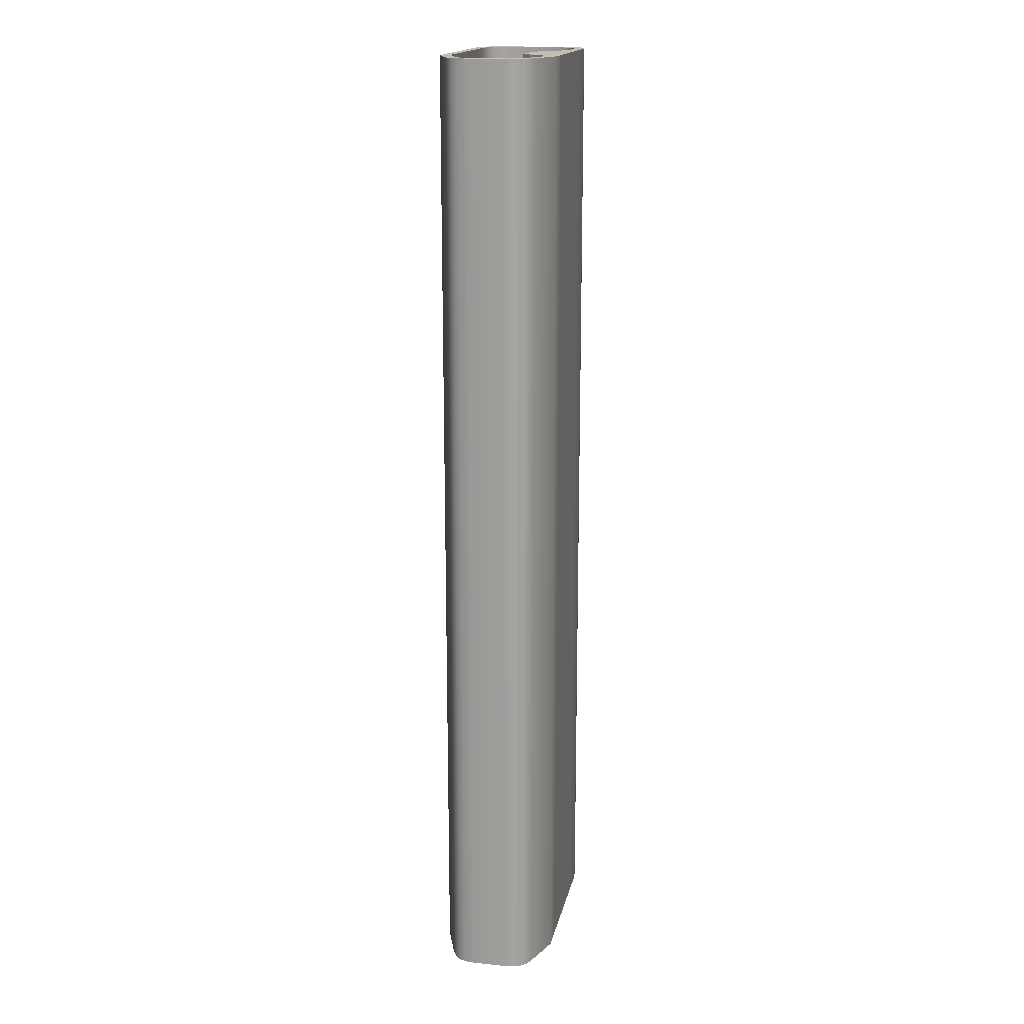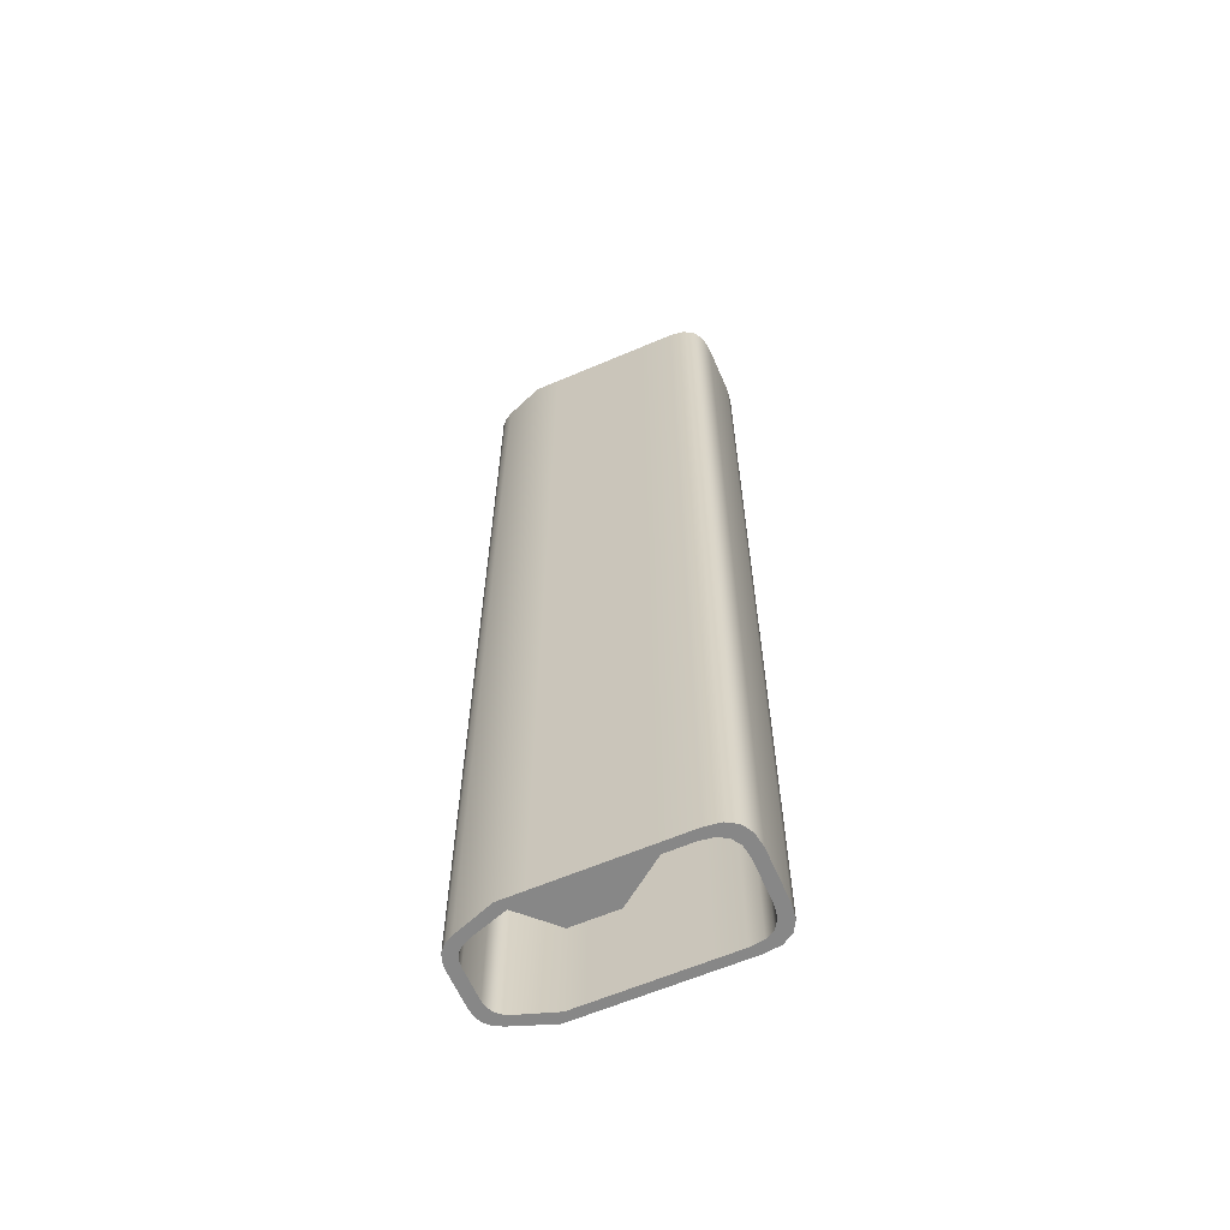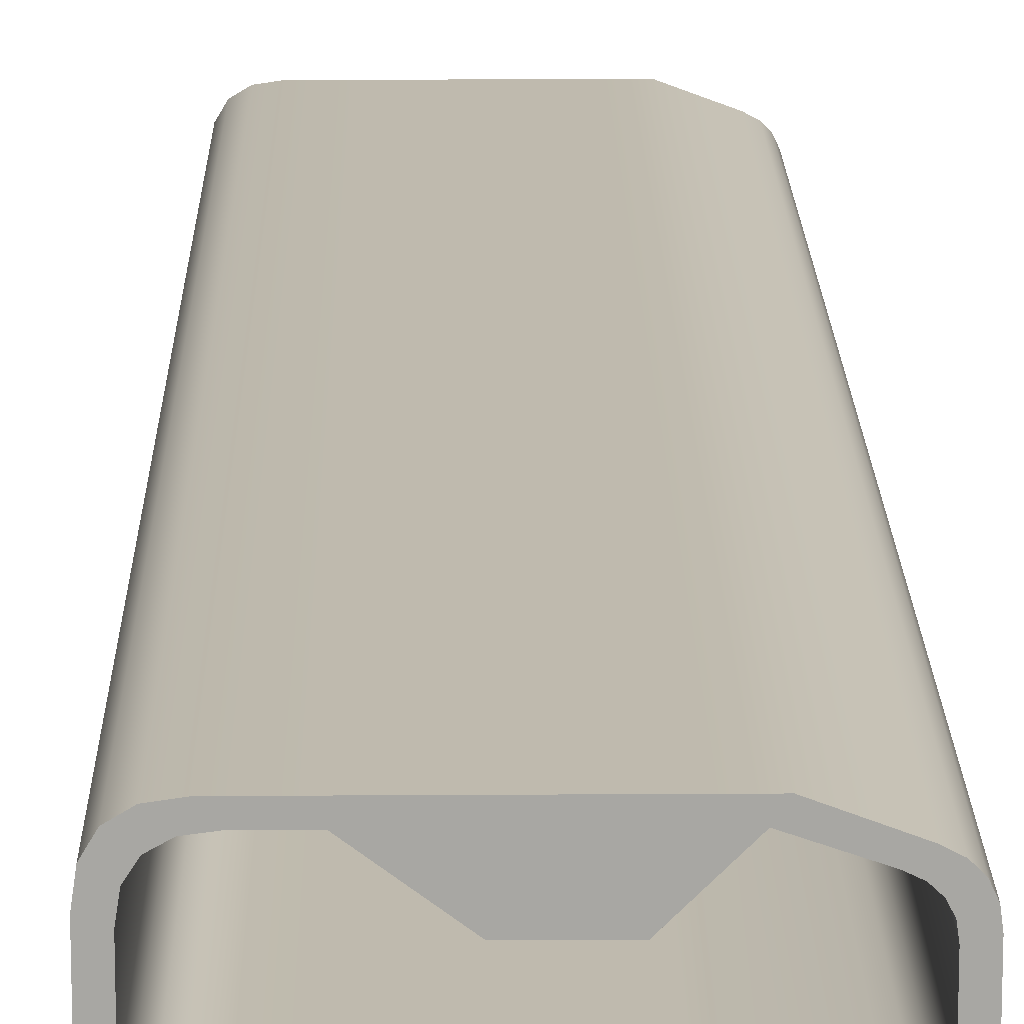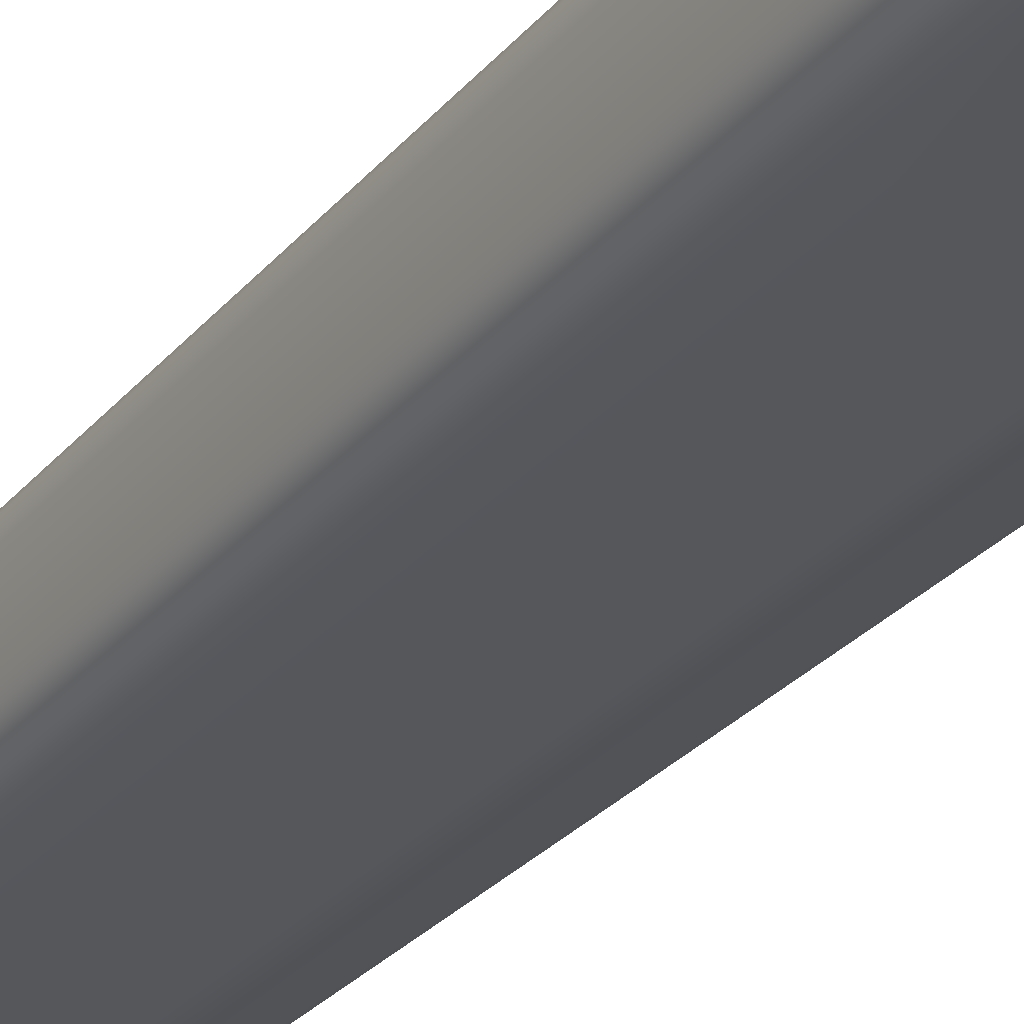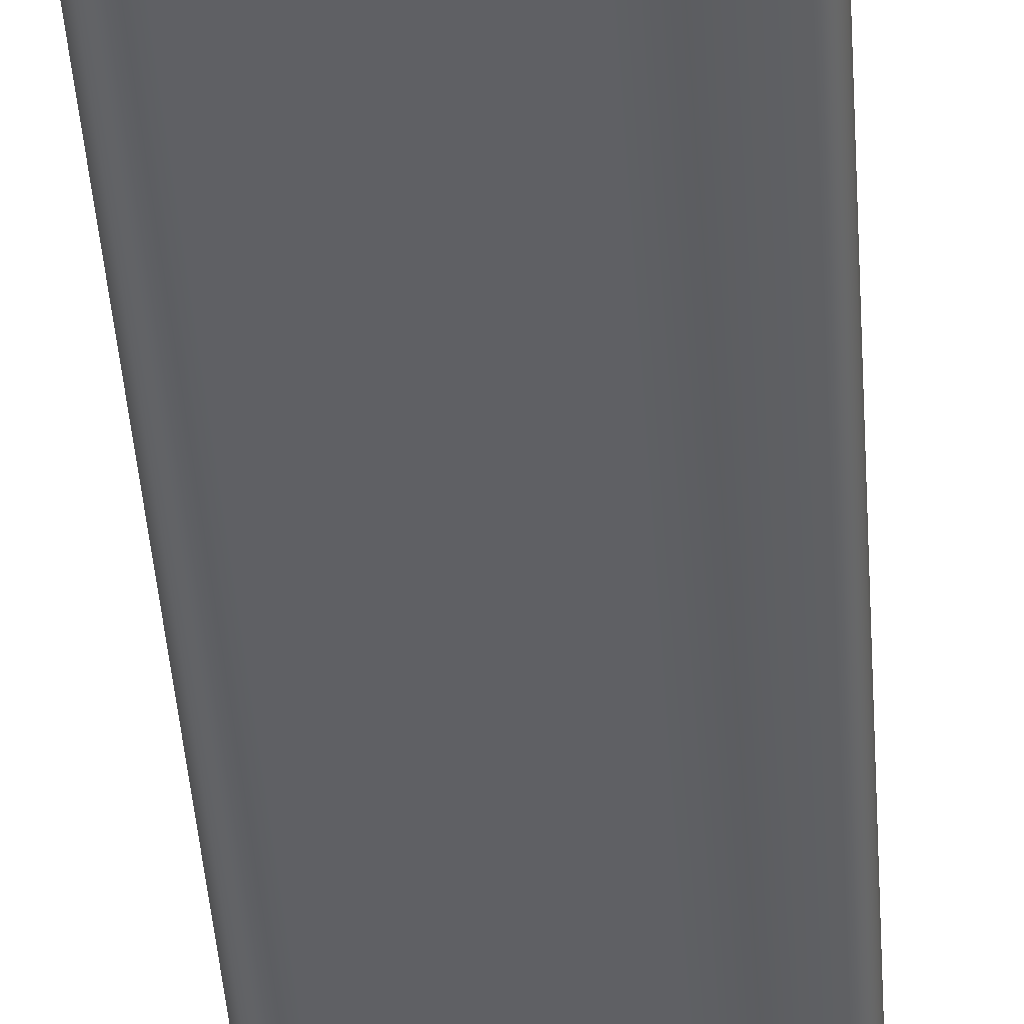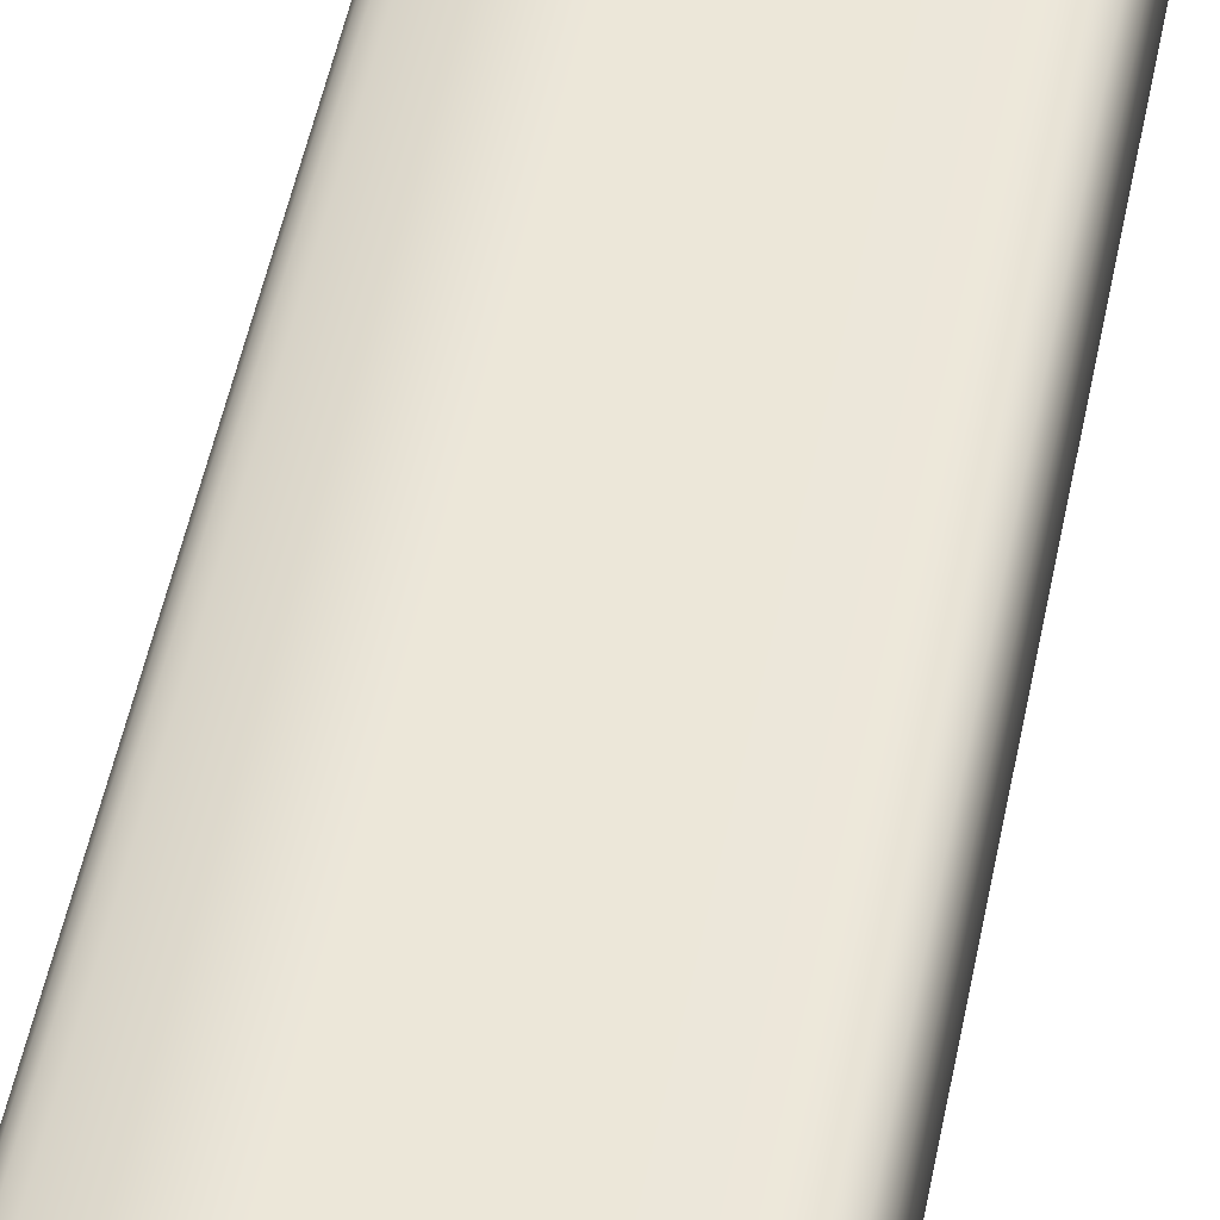
<metadata>
{"format":"obj","ext":"obj","renderer":"f3d","projection":"perspective","resolution":1024,"background":"white","views":[{"elev":17.2,"azim":101.7,"up":"+Z"},{"elev":-62.4,"azim":-156.6,"up":"+Z"},{"elev":15.6,"azim":-0.8,"up":"+Y"},{"elev":-26.9,"azim":-30.1,"up":"+Y"},{"elev":-44.3,"azim":3.9,"up":"+Y"},{"elev":50.1,"azim":-168.9,"up":"+Y"}]}
</metadata>
<code>
g 1
v 0.08228 0.06 1
v 0.1073 0.06 1
v 0.1073 0.06 0
v 0.08228 0.06 0
v 0.1651 0.01931 0
v 0.1651 0.01931 1
v 0.1651 -0.01931 1
v 0.1651 -0.01931 0
v 0.1073 -0.06 1
v 0.1073 -0.06 0
v 0.147 -0.04529 0
v 0.147 -0.04529 1
v -0.08994 -0.02618 0
v -0.08994 -0.02618 1
v -0.08994 0.02618 1
v -0.08994 0.02618 0
v -0.07091 0.05789 0
v -0.07091 0.05789 1
v -0.05612 0.06 1
v -0.05612 0.06 0
v -0.05612 -0.06 1
v -0.07091 -0.05789 1
v -0.07091 -0.05789 0
v -0.05612 -0.06 0
v -0.08148 0.05154 0
v -0.08148 0.05154 1
v -0.08782 0.04098 0
v -0.08782 0.04098 1
v -0.08148 -0.05154 1
v -0.08148 -0.05154 0
v -0.08782 -0.04098 1
v -0.08782 -0.04098 0
v 0.147 0.04529 1
v 0.147 0.04529 0
v -0.01975 -0.06 0.7774
v -0.01975 -0.06 0
v 0.1549 0.04116 1
v 0.1549 0.04116 0
v 0.1639 -0.02817 1
v 0.1639 -0.02817 0
v 0.1605 0.03545 1
v 0.1605 0.03545 0
v 0.1639 0.02817 1
v 0.1639 0.02817 0
v 0.1605 -0.03545 1
v 0.1605 -0.03545 0
v 0.1549 -0.04116 1
v 0.1549 -0.04116 0
v -0.07604 0.03433 1
v -0.0703 0.04319 0
v -0.07604 0.03433 0
v -0.04731 -0.05027 0
v -0.04731 -0.05027 1
v -0.01975 -0.05027 1
v -0.01975 -0.05027 0
v 0.1367 -0.03795 0
v 0.1007 -0.05027 0
v 0.1007 -0.05027 1
v 0.1439 -0.03449 1
v 0.1439 -0.03449 0
v 0.149 -0.0297 0
v 0.149 -0.0297 1
v 0.1521 -0.0236 1
v 0.1521 -0.0236 0
v 0.1531 -0.01618 1
v 0.1531 -0.01618 0
v 0.1531 0.01618 1
v 0.1531 0.01618 0
v 0.1521 0.0236 1
v 0.149 0.0297 1
v 0.149 0.0297 0
v 0.1439 0.03449 1
v 0.1439 0.03449 0
v 0.1367 0.03795 1
v 0.1367 0.03795 0
v 0.1007 0.05027 1
v 0.1007 0.05027 0
v -0.04731 0.05027 0
v -0.01975 0.05027 0
v -0.01975 0.05027 0.1862
v -0.06072 0.0485 0
v -0.04731 0.05027 1
v -0.06072 0.0485 1
v -0.0703 0.04319 1
v -0.07796 0.02193 1
v -0.07796 0.02193 0
v -0.07796 -0.02193 1
v -0.07796 -0.02193 0
v -0.07604 -0.03433 1
v -0.07604 -0.03433 0
v -0.0703 -0.04319 1
v -0.0703 -0.04319 0
v -0.06072 -0.0485 1
v -0.06072 -0.0485 0
v 0.08228 -0.06 0.1529
v 0.08228 -0.06 1
v 0.1367 -0.03795 1
v -0.01975 -0.06 1
v -0.01975 -0.05774 1
v -0.01975 -0.05027 1
v 0.08228 0.05142 1
v -0.01975 0.05027 1
v -0.01975 0.05774 1
v 0.08228 -0.06 0
v 0.08228 -0.05142 0
v -0.01975 -0.05027 0
v -0.01975 -0.05774 0
v 0.1521 0.0236 0
v -0.01975 0.06 0
v -0.01975 0.05774 0
v -0.01975 0.05027 0
v 0.06816 0.0181 1
v 0.06816 0.0181 0.8755
v -0.01975 0.06 1
v 0.03756 0.06 1
v 0.03756 0.06 0
v 0.0606 -0.06 0.2856
v 0.03756 -0.06 0.4266
v 0.03756 -0.06 0
v 0.0606 -0.06 0
v 0.0606 -0.05027 0
v 0.03756 -0.05027 0
v 0.03756 -0.05027 1
v 0.0606 -0.05027 1
v 0.02345 0.0181 0.5734
v 0.02345 0.0181 0
v 0.04649 0.0181 0
v 0.04649 0.0181 0.7291
v 0.03756 -0.06 0.4266
v 0.03756 -0.06 1
v -0.01975 -0.06 0.7774
v 0.03756 -0.05419 1
v 0.0606 -0.06 1
v 0.0606 -0.05276 1
v 0.0606 -0.05027 1
v 0.03756 -0.05027 1
v 0.03756 -0.05419 1
v 0.03756 0.05419 1
v 0.03756 0.06 1
v -0.01975 0.06 1
v 0.04649 0.0181 1
v 0.0606 0.05276 1
v 0.03756 0.05419 1
v 0.02345 0.0181 1
v 0.03756 -0.05419 0
v 0.03756 -0.06 0
v -0.01975 -0.06 0
v 0.0606 -0.05027 0
v 0.0606 -0.05276 0
v 0.03756 -0.05419 0
v 0.03756 -0.05027 0
v 0.03756 0.05419 0
v 0.0606 0.06 0
v 0.0606 0.05276 0
v 0.04649 0.0181 0
v 0.02345 0.0181 0
v 0.03756 0.05419 0
v 0.02345 0.0181 0.5734
v 0.02345 0.0181 1
v -0.01975 0.05027 1
v -0.01975 0.05027 0.1862
v 0.0606 0.06 1
v 0.04649 0.0181 0.7291
v 0.08228 -0.05027 0
v 0.08228 -0.05027 1
v 0.06816 0.0181 0
v 0.08228 -0.05142 1
v 0.08228 -0.05027 1
v 0.08228 0.05142 1
v 0.08228 -0.05142 0
v 0.08228 0.05142 0
v 0.06816 0.0181 0
v 0.08228 0.05142 0
f 1 2 3
f 3 4 1
f 5 6 7
f 7 8 5
f 9 10 11
f 11 12 9
f 13 14 15
f 15 16 13
f 17 18 19
f 19 20 17
f 21 22 23
f 23 24 21
f 17 25 26
f 26 18 17
f 27 28 26
f 26 25 27
f 16 15 28
f 28 27 16
f 29 30 23
f 23 22 29
f 31 32 30
f 30 29 31
f 14 13 32
f 32 31 14
f 33 34 3
f 3 2 33
f 35 21 24
f 24 36 35
f 33 37 38
f 7 39 40
f 41 42 38
f 38 37 41
f 41 43 44
f 43 6 5
f 45 46 40
f 40 39 45
f 47 48 46
f 46 45 47
f 47 12 11
f 26 28 49
f 25 50 51
f 52 53 54
f 54 55 52
f 56 57 58
f 59 60 56
f 61 60 59
f 62 63 64
f 64 61 62
f 64 63 65
f 65 66 64
f 65 67 68
f 68 67 69
f 69 70 71
f 71 70 72
f 72 73 71
f 73 72 74
f 74 75 73
f 74 76 77
f 78 79 80
f 81 78 82
f 82 83 81
f 84 50 81
f 81 83 84
f 49 51 50
f 49 85 86
f 85 87 88
f 88 87 89
f 90 89 91
f 91 92 90
f 92 91 93
f 93 94 92
f 94 93 53
f 95 10 9
f 9 96 95
f 38 34 33
f 40 8 7
f 44 42 41
f 5 44 43
f 11 48 47
f 59 12 47
f 62 59 47
f 62 47 45
f 12 59 97
f 9 12 97
f 9 97 58
f 21 98 99
f 53 21 99
f 99 100 53
f 21 53 93
f 22 21 93
f 22 93 91
f 29 22 91
f 31 29 91
f 31 91 89
f 14 31 89
f 14 89 87
f 15 14 87
f 15 87 85
f 15 85 49
f 28 15 49
f 62 45 39
f 63 62 39
f 63 39 7
f 65 63 7
f 65 7 6
f 67 65 6
f 69 67 6
f 69 6 43
f 69 43 41
f 70 69 41
f 70 41 37
f 72 70 37
f 72 37 33
f 74 72 33
f 74 33 2
f 76 74 2
f 76 2 1
f 1 101 76
f 82 102 103
f 103 19 82
f 83 82 19
f 83 19 18
f 84 83 18
f 84 18 26
f 49 84 26
f 48 11 60
f 48 60 61
f 46 48 61
f 56 60 11
f 56 11 10
f 57 56 10
f 57 10 104
f 104 105 57
f 52 106 107
f 107 24 52
f 94 52 24
f 94 24 23
f 92 94 23
f 92 23 30
f 92 30 32
f 90 92 32
f 90 32 13
f 88 90 13
f 88 13 16
f 86 88 16
f 51 86 16
f 51 16 27
f 40 46 61
f 40 61 64
f 8 40 64
f 8 64 66
f 5 8 66
f 5 66 68
f 5 68 108
f 44 5 108
f 42 44 108
f 42 108 71
f 38 42 71
f 38 71 73
f 34 38 73
f 34 73 75
f 3 34 75
f 3 75 77
f 20 109 110
f 78 20 110
f 110 111 78
f 20 78 81
f 17 20 81
f 17 81 50
f 25 17 50
f 51 27 25
f 58 97 56
f 56 97 59
f 59 62 61
f 68 66 65
f 69 108 68
f 71 108 69
f 77 75 74
f 76 112 113
f 50 84 49
f 86 51 49
f 88 86 85
f 89 90 88
f 53 52 94
f 114 115 116
f 116 109 114
f 117 118 119
f 119 120 117
f 121 122 123
f 123 124 121
f 125 126 127
f 127 128 125
f 129 130 98
f 98 131 129
f 132 130 133
f 133 134 132
f 134 135 136
f 136 137 134
f 138 139 140
f 140 103 138
f 141 142 143
f 143 144 141
f 145 146 147
f 147 107 145
f 148 149 150
f 150 151 148
f 152 116 153
f 153 154 152
f 154 155 156
f 156 157 154
f 158 159 160
f 160 161 158
f 162 1 4
f 4 153 162
f 117 95 96
f 96 133 117
f 142 101 1
f 1 162 142
f 149 105 104
f 104 120 149
f 113 112 141
f 141 163 113
f 95 104 10
f 57 164 165
f 165 58 57
f 113 166 77
f 77 76 113
f 58 167 96
f 96 9 58
f 168 167 58
f 169 112 76
f 170 164 57
f 77 171 4
f 4 3 77
f 172 173 77
f 95 117 120
f 120 104 95
f 164 121 124
f 124 165 164
f 128 127 166
f 166 113 128
f 134 133 96
f 96 167 134
f 167 168 135
f 135 134 167
f 112 169 142
f 142 141 112
f 164 170 149
f 149 148 164
f 154 153 4
f 4 171 154
f 173 172 155
f 155 154 173
f 115 162 153
f 153 116 115
f 129 117 133
f 133 130 129
f 138 142 162
f 162 139 138
f 145 149 120
f 120 146 145
f 163 141 159
f 159 158 163
f 118 35 36
f 36 119 118
f 122 55 54
f 54 123 122
f 126 125 80
f 80 79 126
f 130 132 99
f 99 98 130
f 100 99 137
f 137 136 100
f 143 103 102
f 102 144 143
f 150 107 106
f 106 151 150
f 116 152 110
f 110 109 116
f 111 110 157
f 157 156 111
f 19 114 109
f 109 20 19
f 131 98 21
f 103 140 19
f 107 147 24
f 161 160 82
f 82 78 161

</code>
